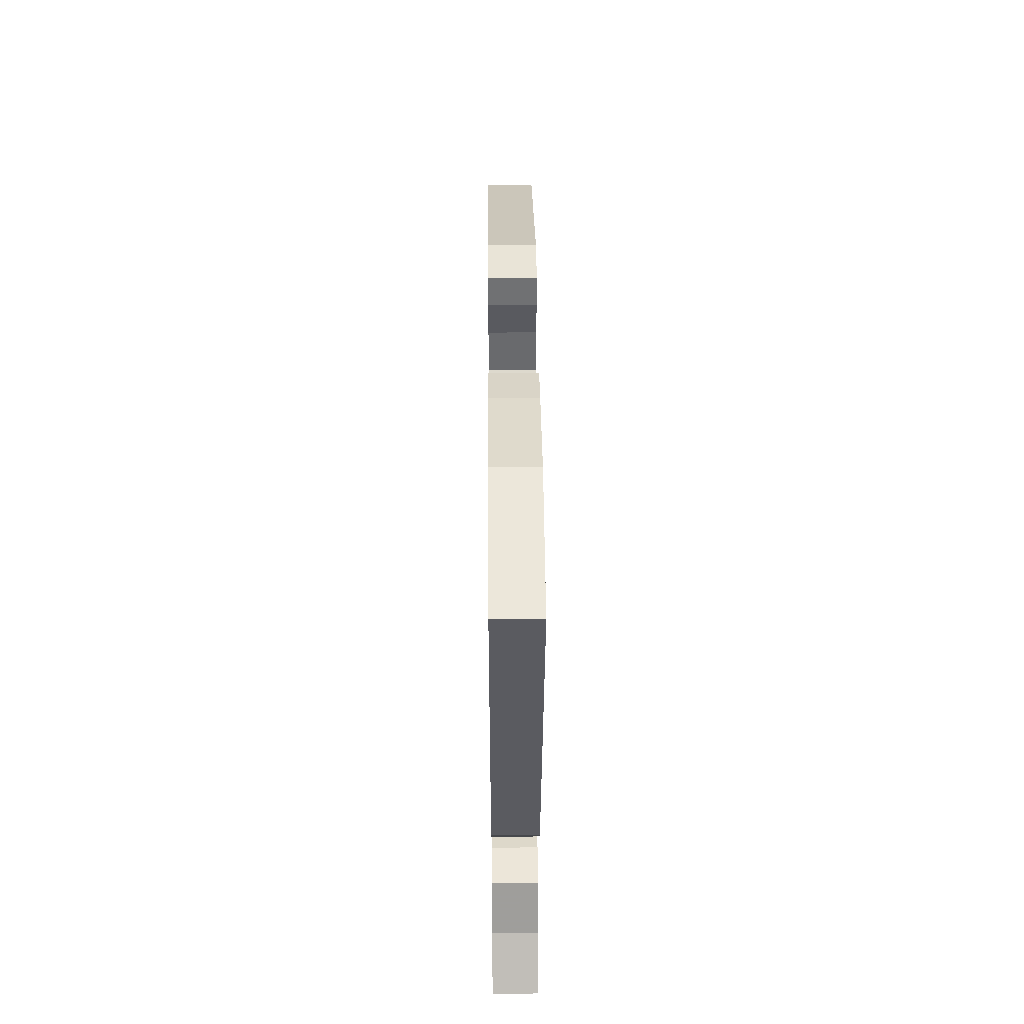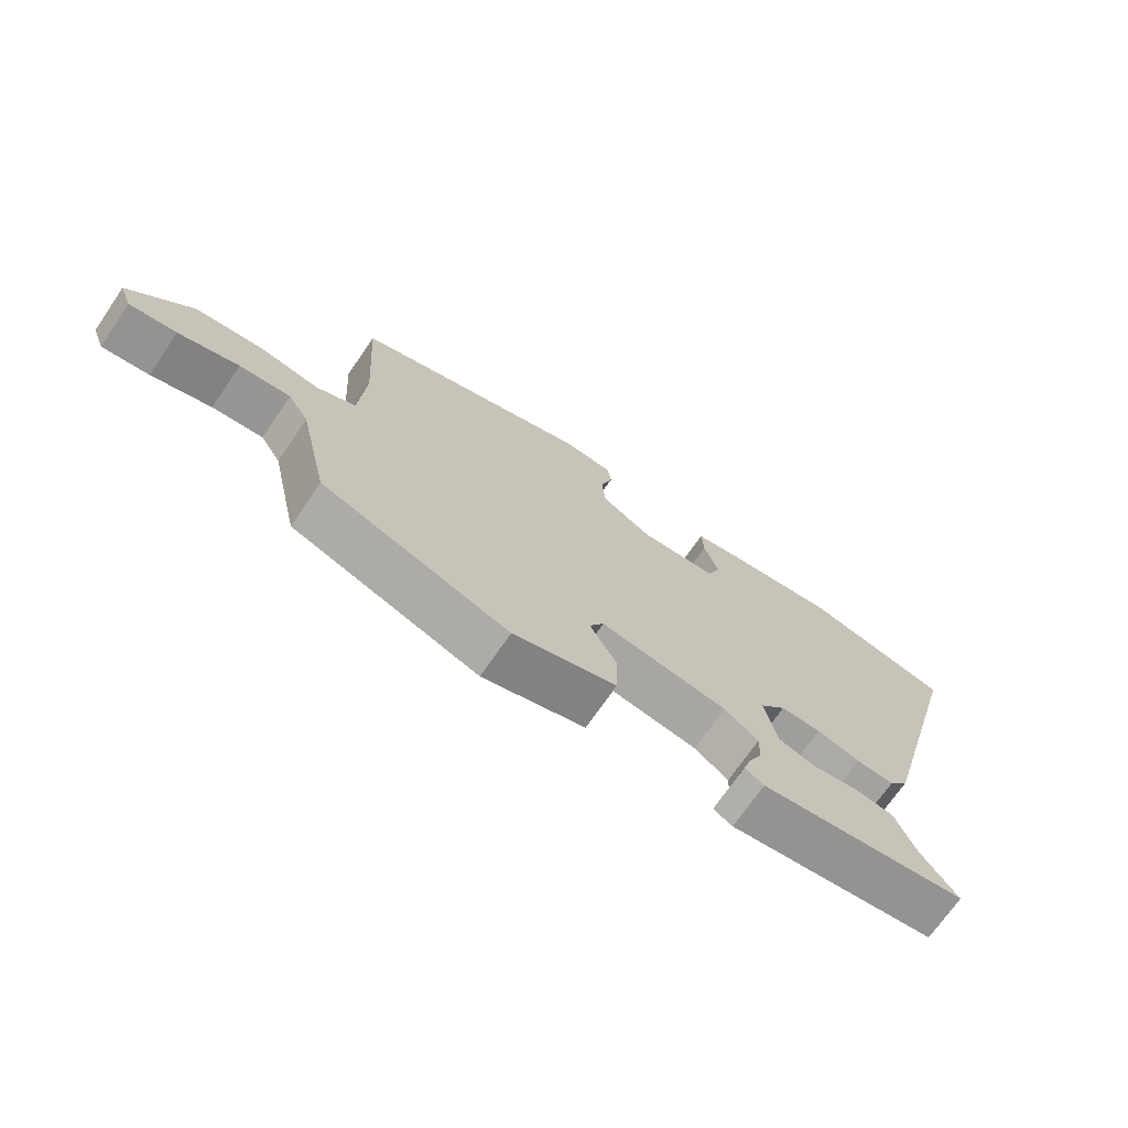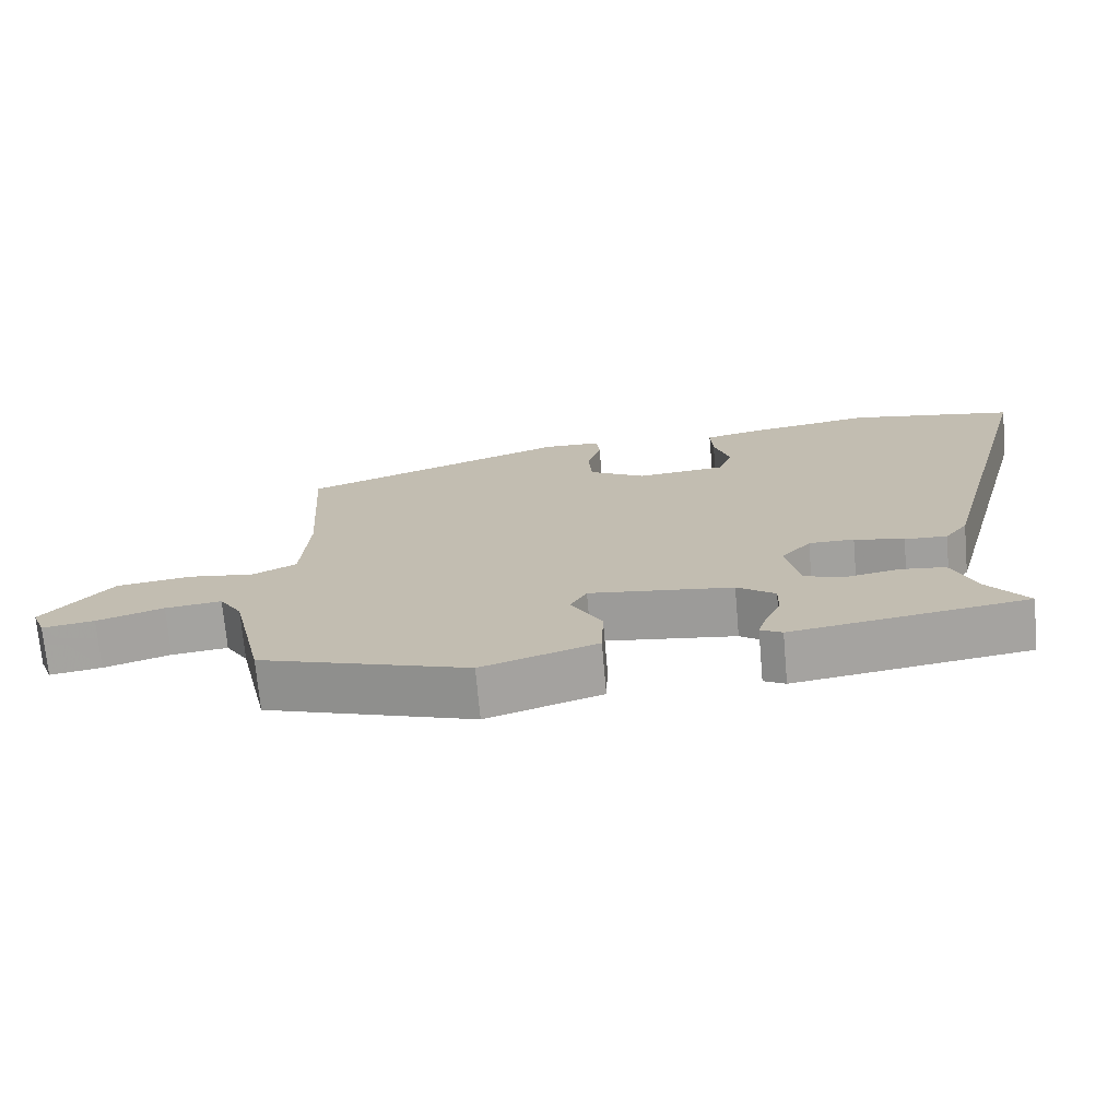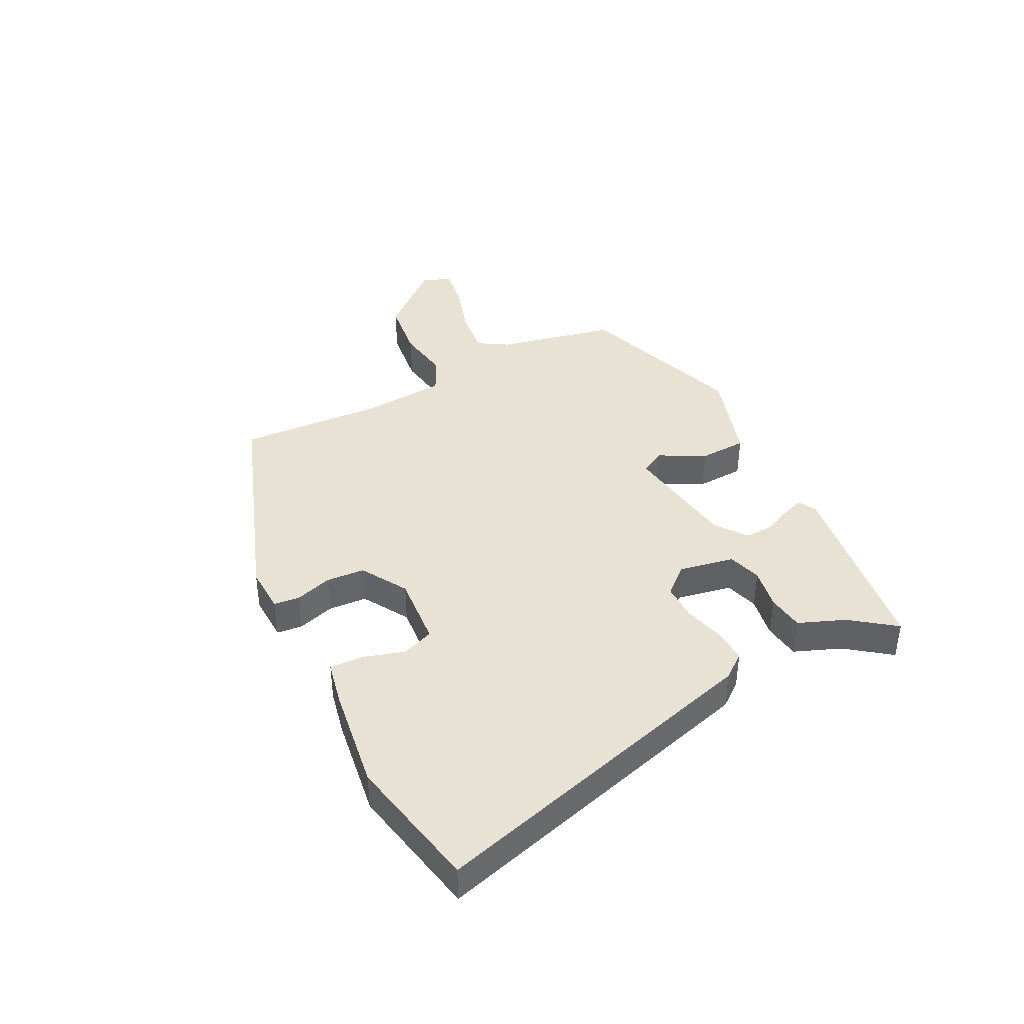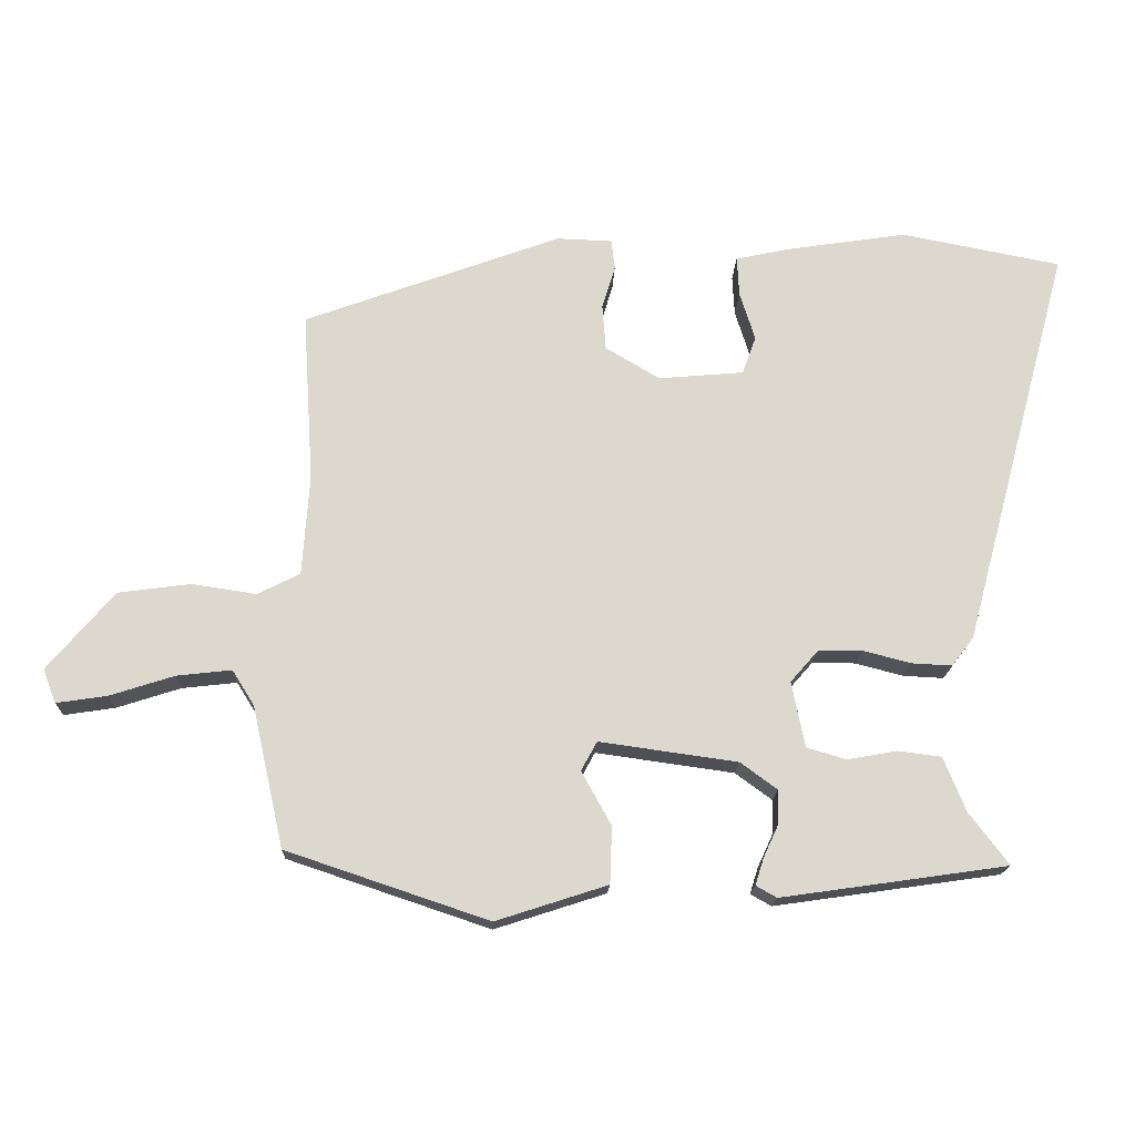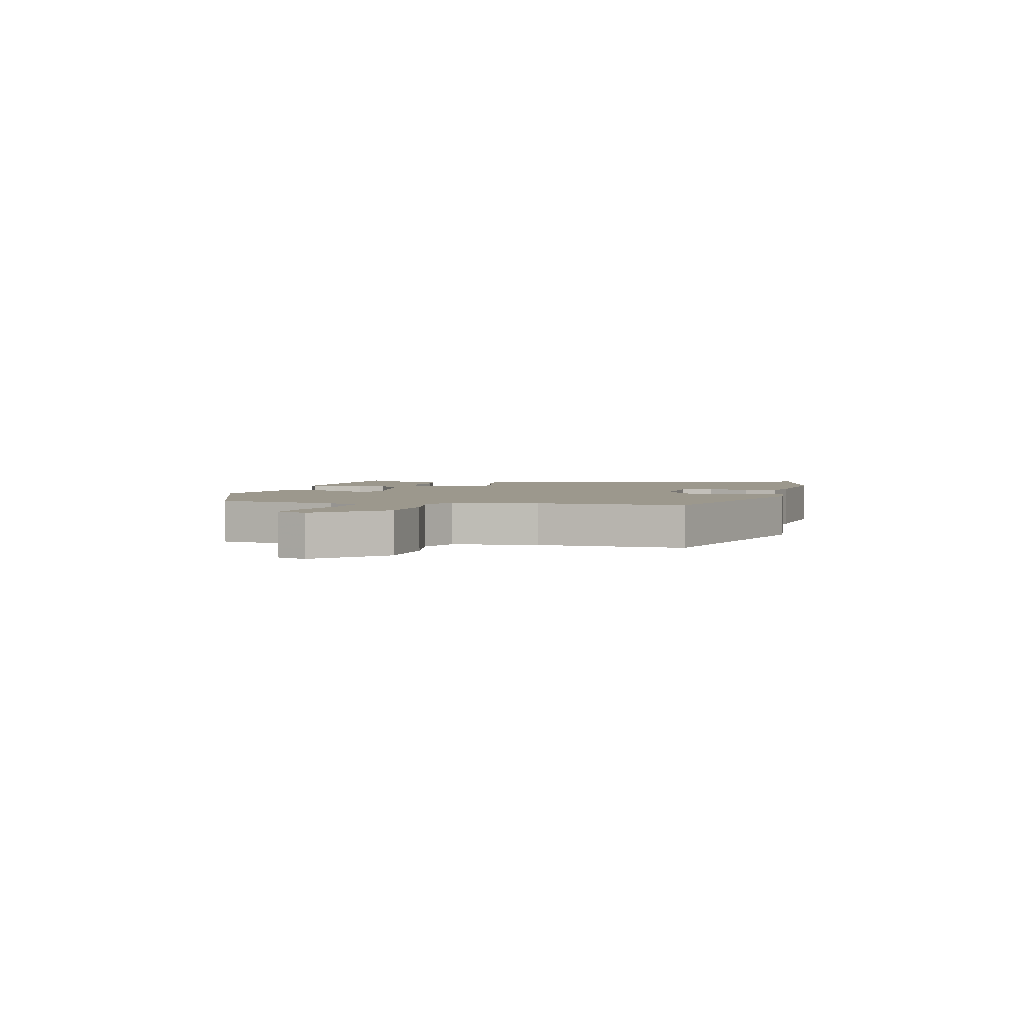
<metadata>
{"format":"obj","ext":"obj","renderer":"f3d","projection":"perspective","resolution":1024,"background":"white","views":[{"elev":41.3,"azim":89.5,"up":"+Z"},{"elev":-71.1,"azim":-34.5,"up":"+Z"},{"elev":-72.0,"azim":5.1,"up":"+Z"},{"elev":40.6,"azim":62.6,"up":"+Y"},{"elev":-17.4,"azim":-2.0,"up":"+Z"},{"elev":3.0,"azim":-78.4,"up":"+Y"}]}
</metadata>
<code>
v -0.496 0.07 -0.425
v -0.542 0.07 -0.221
v -0.574 0.07 -0.17
v -0.653 0.07 -0.179
v -0.746 0.07 -0.209
v -0.819 0.07 -0.22
v -0.838 0.07 -0.171
v -0.742 0.07 -0.058
v -0.637 0.07 -0.044
v -0.544 0.07 -0.058
v -0.483 0.07 -0.027
v -0.473 0.07 0.119
v -0.489 0.07 0.366
v -0.116 0.07 0.503
v -0.036 0.07 0.5
v -0.031 0.07 0.456
v -0.05 0.07 0.393
v -0.045 0.07 0.327
v 0.034 0.07 0.28
v 0.157 0.07 0.291
v 0.177 0.07 0.346
v 0.155 0.07 0.416
v 0.152 0.07 0.474
v 0.229 0.07 0.491
v 0.405 0.07 0.518
v 0.637 0.07 0.473
v 0.479 0.07 -0.112
v 0.447 0.07 -0.154
v 0.388 0.07 -0.151
v 0.319 0.07 -0.133
v 0.256 0.07 -0.133
v 0.215 0.07 -0.18
v 0.234 0.07 -0.275
v 0.291 0.07 -0.292
v 0.363 0.07 -0.279
v 0.426 0.07 -0.287
v 0.458 0.07 -0.366
v 0.515 0.07 -0.441
v 0.188 0.07 -0.488
v 0.158 0.07 -0.471
v 0.17 0.07 -0.433
v 0.192 0.07 -0.385
v 0.193 0.07 -0.336
v 0.14 0.07 -0.297
v -0.06 0.07 -0.269
v -0.083 0.07 -0.311
v -0.04 0.07 -0.389
v -0.043 0.07 -0.471
v -0.204 0.07 -0.523
v -0.496 0 -0.425
v -0.542 0 -0.221
v -0.574 0 -0.17
v -0.653 0 -0.179
v -0.746 0 -0.209
v -0.819 0 -0.22
v -0.838 0 -0.171
v -0.742 0 -0.058
v -0.637 0 -0.044
v -0.544 0 -0.058
v -0.483 0 -0.027
v -0.473 0 0.119
v -0.489 0 0.366
v -0.116 0 0.503
v -0.036 0 0.5
v -0.031 0 0.456
v -0.05 0 0.393
v -0.045 0 0.327
v 0.034 0 0.28
v 0.157 0 0.291
v 0.177 0 0.346
v 0.155 0 0.416
v 0.152 0 0.474
v 0.229 0 0.491
v 0.405 0 0.518
v 0.637 0 0.473
v 0.479 0 -0.112
v 0.447 0 -0.154
v 0.388 0 -0.151
v 0.319 0 -0.133
v 0.256 0 -0.133
v 0.215 0 -0.18
v 0.234 0 -0.275
v 0.291 0 -0.292
v 0.363 0 -0.279
v 0.426 0 -0.287
v 0.458 0 -0.366
v 0.515 0 -0.441
v 0.188 0 -0.488
v 0.158 0 -0.471
v 0.17 0 -0.433
v 0.192 0 -0.385
v 0.193 0 -0.336
v 0.14 0 -0.297
v -0.06 0 -0.269
v -0.083 0 -0.311
v -0.04 0 -0.389
v -0.043 0 -0.471
v -0.204 0 -0.523
f 46 47 48 49
f 45 46 49 1
f 39 40 41 42
f 37 38 39 42
f 37 42 43
f 34 35 36 37
f 33 34 37 43
f 32 33 43 44
f 27 28 29 30
f 27 30 31
f 26 27 31
f 25 26 31 32
f 21 22 23 24
f 21 24 25 32
f 14 15 16 17
f 12 13 14 17
f 11 12 17 18
f 7 8 9 10
f 5 6 7 10
f 4 5 10 11
f 3 4 11 18
f 45 1 2
f 45 2 3 18
f 20 21 32 44
f 19 20 44 45
f 18 19 45
f 98 97 96 95
f 50 98 95 94
f 91 90 89 88
f 91 88 87 86
f 92 91 86
f 86 85 84 83
f 92 86 83 82
f 93 92 82 81
f 79 78 77 76
f 80 79 76
f 80 76 75
f 81 80 75 74
f 73 72 71 70
f 81 74 73 70
f 66 65 64 63
f 66 63 62 61
f 67 66 61 60
f 59 58 57 56
f 59 56 55 54
f 60 59 54 53
f 67 60 53 52
f 51 50 94
f 67 52 51 94
f 93 81 70 69
f 94 93 69 68
f 94 68 67
f 1 50 51 2
f 2 51 52 3
f 3 52 53 4
f 4 53 54 5
f 5 54 55 6
f 6 55 56 7
f 7 56 57 8
f 8 57 58 9
f 9 58 59 10
f 10 59 60 11
f 11 60 61 12
f 12 61 62 13
f 13 62 63 14
f 14 63 64 15
f 15 64 65 16
f 16 65 66 17
f 17 66 67 18
f 18 67 68 19
f 19 68 69 20
f 20 69 70 21
f 21 70 71 22
f 22 71 72 23
f 23 72 73 24
f 24 73 74 25
f 25 74 75 26
f 26 75 76 27
f 27 76 77 28
f 28 77 78 29
f 29 78 79 30
f 30 79 80 31
f 31 80 81 32
f 32 81 82 33
f 33 82 83 34
f 34 83 84 35
f 35 84 85 36
f 36 85 86 37
f 37 86 87 38
f 38 87 88 39
f 39 88 89 40
f 40 89 90 41
f 41 90 91 42
f 42 91 92 43
f 43 92 93 44
f 44 93 94 45
f 45 94 95 46
f 46 95 96 47
f 47 96 97 48
f 48 97 98 49
f 49 98 50 1

</code>
